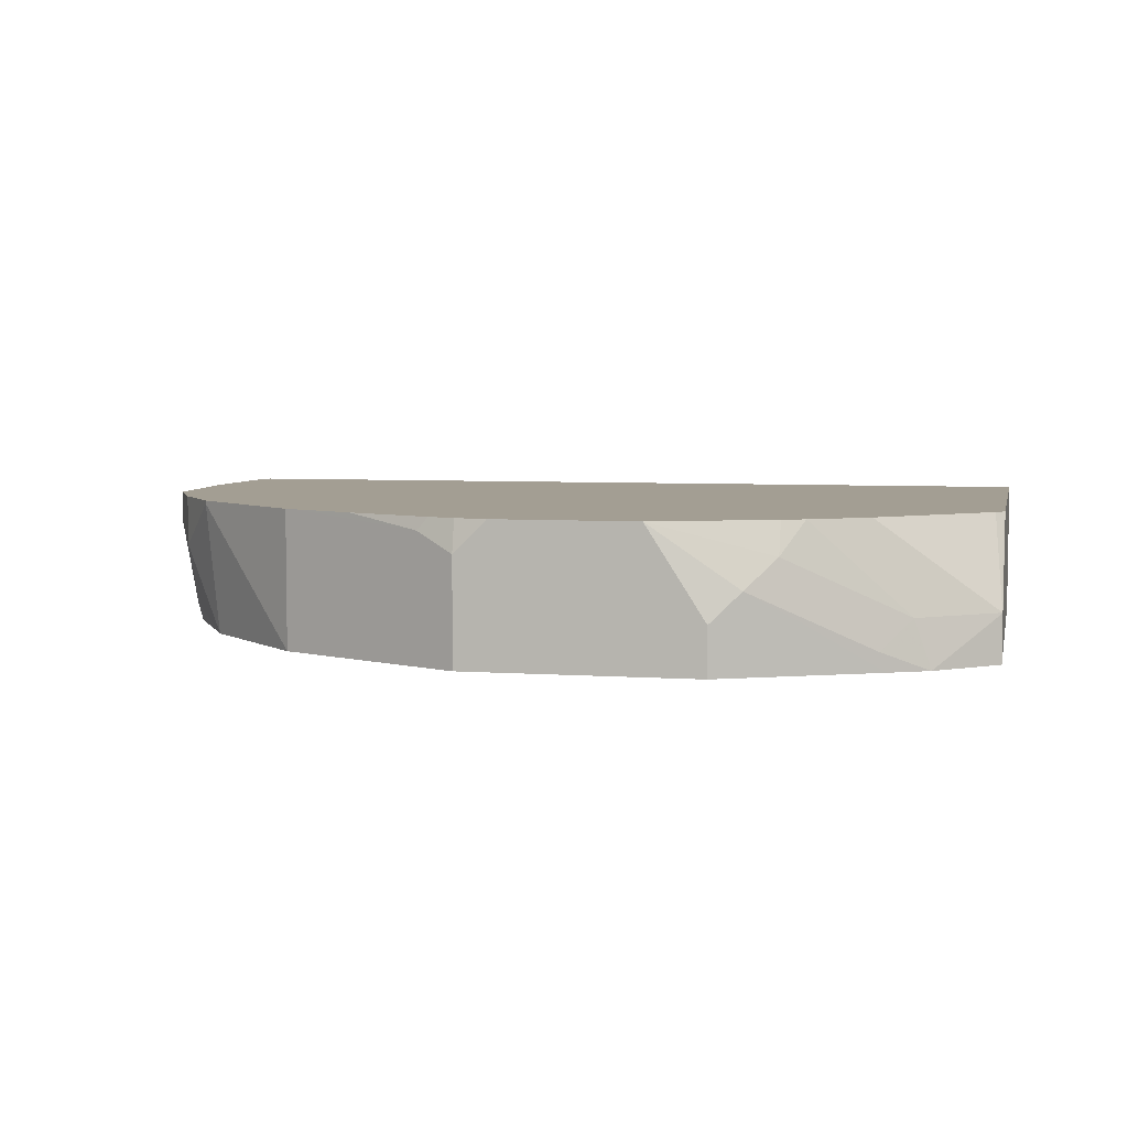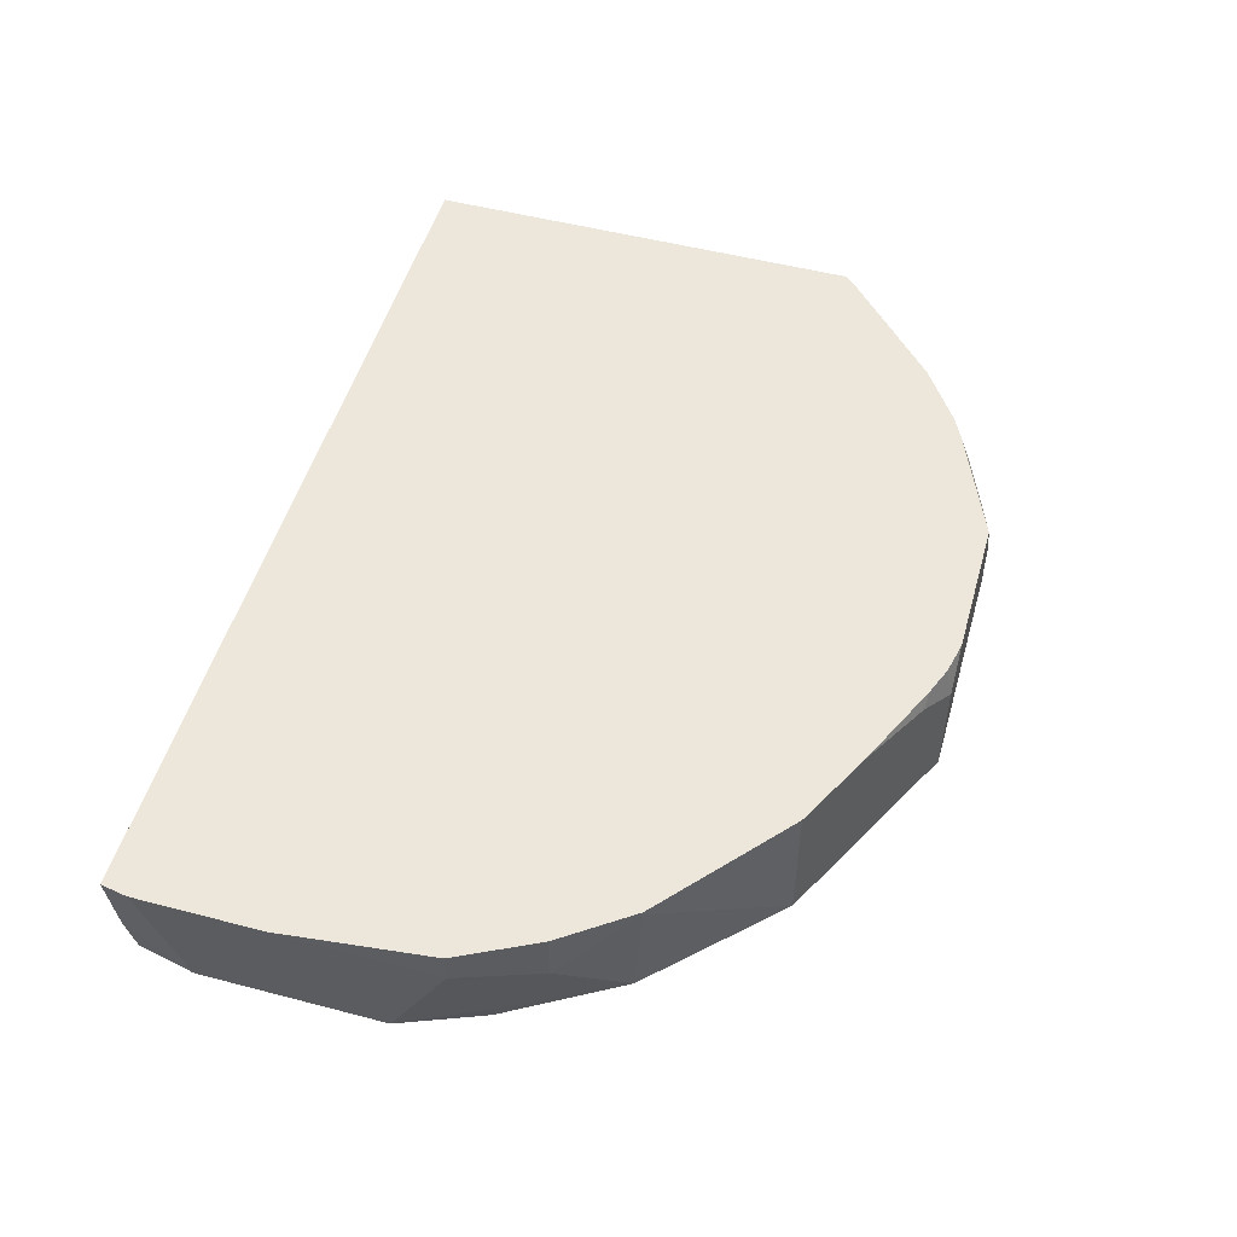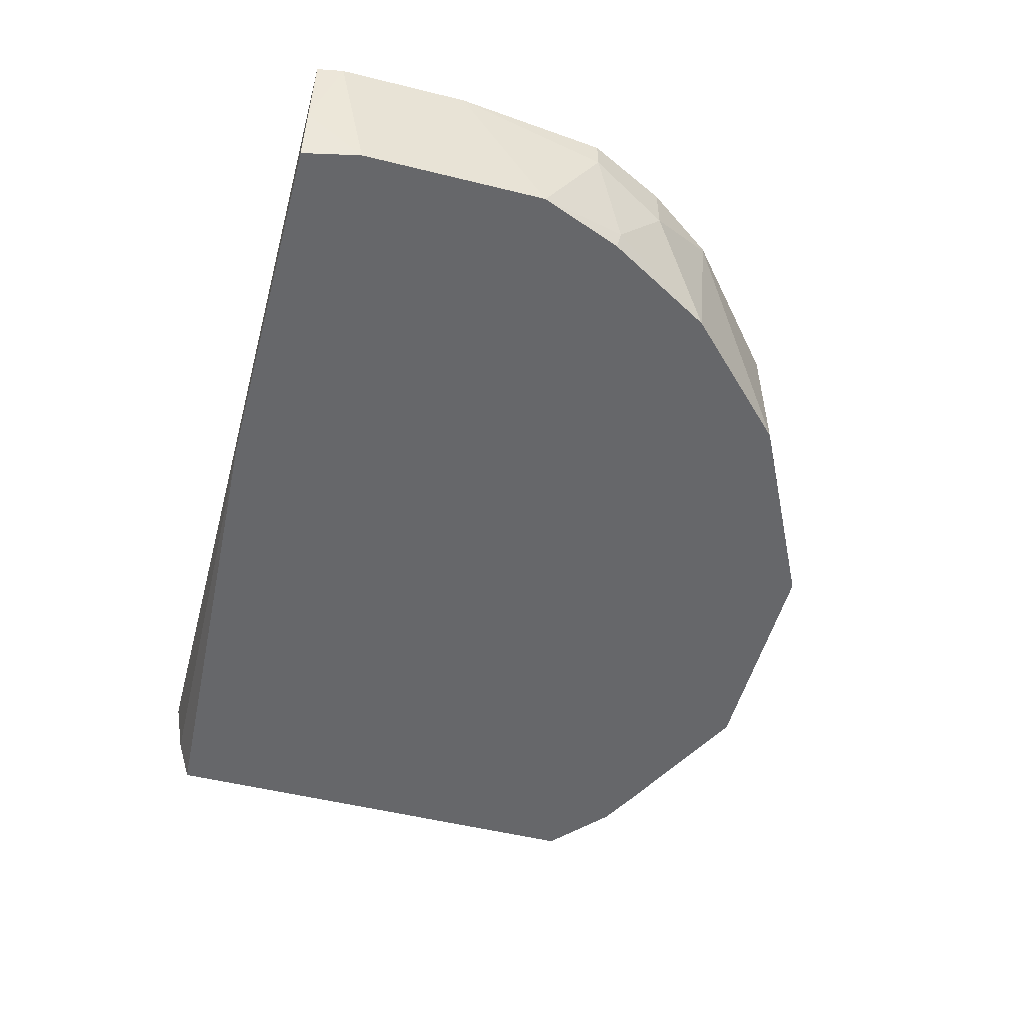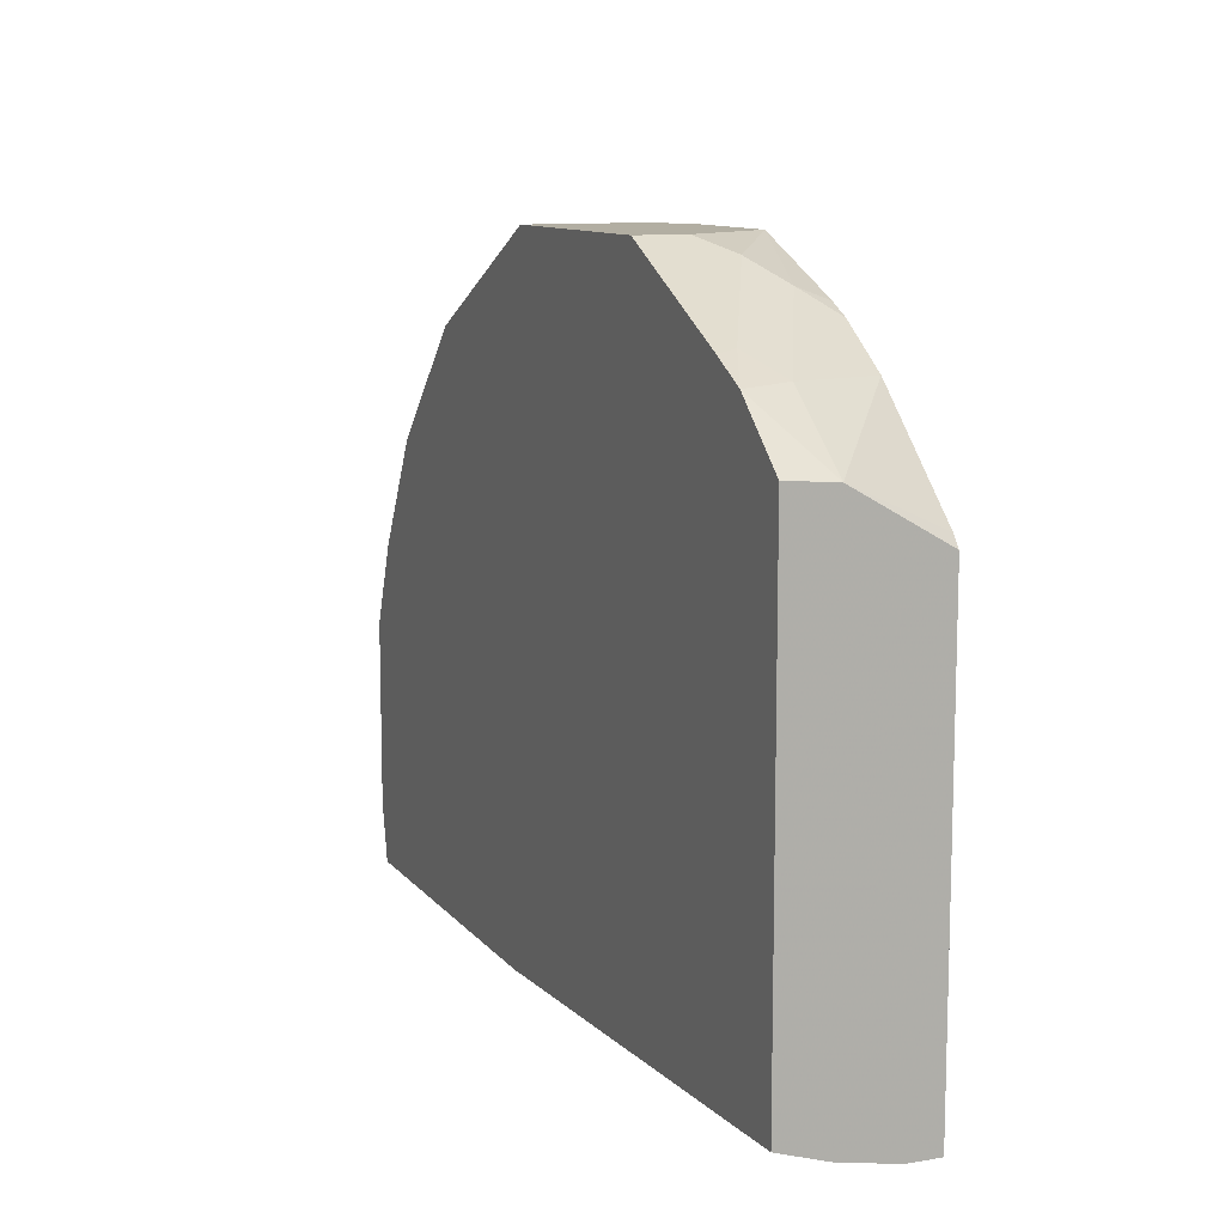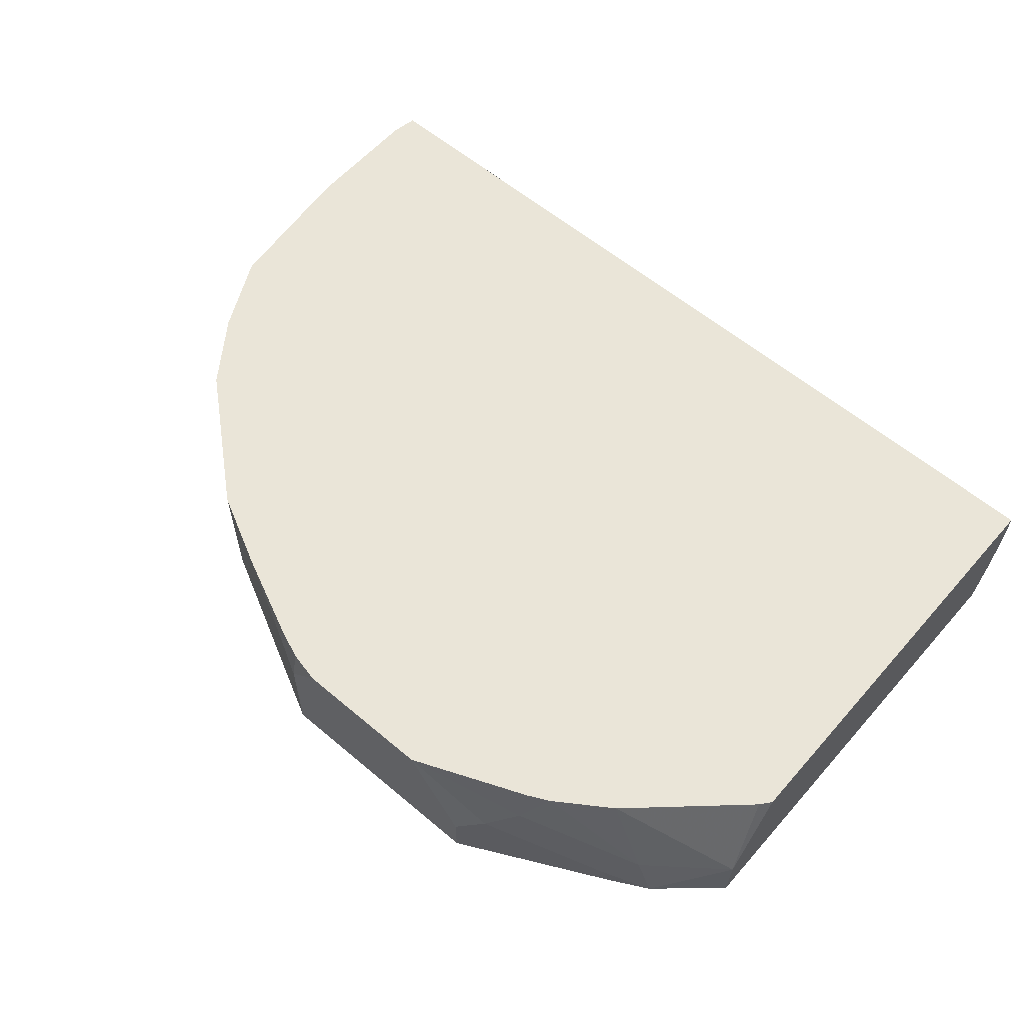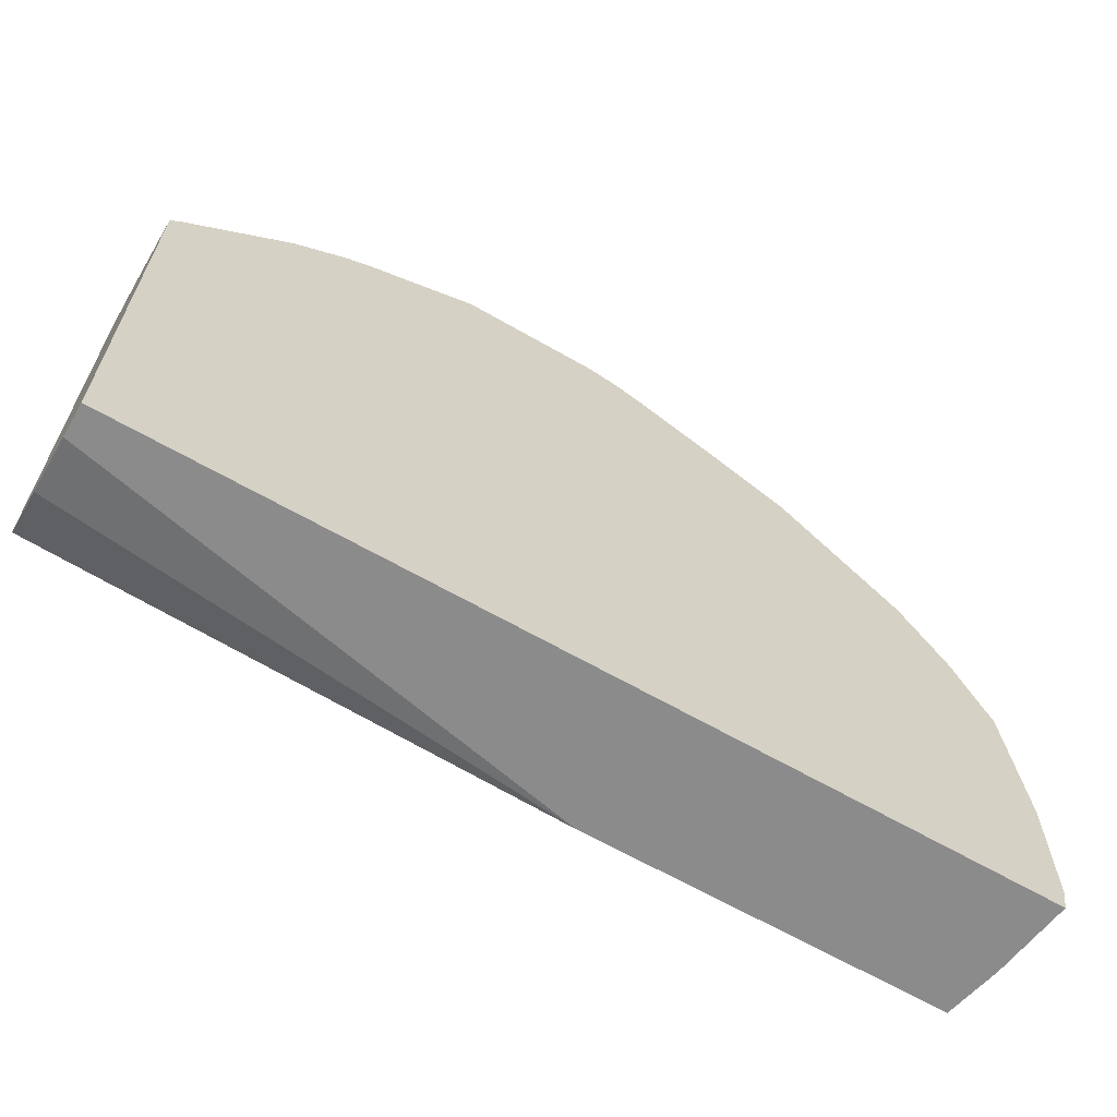
<metadata>
{"format":"obj","ext":"obj","renderer":"f3d","projection":"perspective","resolution":1024,"background":"white","views":[{"elev":5.2,"azim":12.6,"up":"+Y"},{"elev":51.1,"azim":-74.1,"up":"+Y"},{"elev":-52.1,"azim":-104.9,"up":"+Y"},{"elev":10.7,"azim":67.4,"up":"+Z"},{"elev":59.2,"azim":40.9,"up":"+Y"},{"elev":-64.0,"azim":149.8,"up":"+Z"}]}
</metadata>
<code>
v -0.05758 0.3026 -0.136
v -0.1628 0.3026 -0.136
v -0.05865 0.3069 -0.136
v 0.08884 0.3423 -0.136
v 0.08884 0.333 -0.136
v 0.08884 0.3163 -0.1329
v 0.08884 0.3026 -0.1286
v -0.1665 0.3026 -0.1194
v -0.1641 0.3085 -0.136
v -0.06738 0.3362 -0.136
v 0.08884 0.3423 -0.00932
v -0.06987 0.3423 -0.136
v 0.08884 0.3026 0.006534
v -0.1665 0.3192 -0.136
v -0.1659 0.3163 -0.136
v -0.1665 0.3026 -0.06659
v -0.1711 0.3423 -0.1285
v 0.08632 0.3423 -0.006189
v 0.08879 0.3163 0.005533
v 0.08884 0.3165 0.005388
v -0.1698 0.3423 -0.136
v 0.08884 0.3162 0.005515
v 0.07118 0.3026 0.02232
v -0.1665 0.333 -0.04993
v -0.1711 0.3423 -0.09251
v -0.1571 0.3026 -0.04272
v -0.1581 0.308 -0.04163
v 0.05548 0.3423 0.02219
v 0.08884 0.3163 0.00546
v 0.06657 0.3163 0.02288
v 0.05825 0.308 0.02912
v 0.06009 0.3026 0.02821
v -0.1665 0.3423 -0.04993
v -0.1554 0.3274 -0.02776
v -0.1572 0.3423 -0.03142
v -0.1387 0.3026 -0.0111
v 0.03947 0.3423 0.03296
v 0.03329 0.333 0.03954
v 0.02497 0.3247 0.04578
v 0.03884 0.3163 0.03884
v 0.01665 0.3163 0.04995
v 0.01665 0.3026 0.04995
v -0.1554 0.3423 -0.02776
v -0.1415 0.3413 -0.008337
v -0.1221 0.3026 0.005533
v 0.03329 0.3423 0.03606
v -2.081e-05 0.3423 0.04995
v -0.04995 0.3026 0.04995
v -0.1415 0.3423 -0.008337
v -0.1054 0.3026 0.02219
v -0.04069 0.3423 0.04995
v -0.04995 0.333 0.04995
v -0.097 0.3026 0.02641
v -0.1054 0.3423 0.02219
v -0.1018 0.3423 0.02403
v -0.04995 0.3423 0.04787
v -0.06104 0.3385 0.0444
v -0.08323 0.3423 0.03329
v -0.05791 0.3423 0.04478
f 31 39 40
f 24 27 34
f 24 34 35
f 24 35 33
f 26 36 27
f 30 38 39
f 28 37 30
f 30 37 38
f 30 39 31
f 24 33 25
f 27 36 34
f 23 31 32
f 16 24 25
f 19 23 22
f 19 30 23
f 19 28 30
f 19 29 20
f 19 22 29
f 18 28 19
f 16 27 24
f 16 26 27
f 14 17 21
f 13 22 23
f 11 19 20
f 31 40 32
f 23 30 31
f 32 40 41
f 52 56 57
f 34 43 35
f 11 18 19
f 57 59 58
f 56 59 57
f 55 57 58
f 52 55 53
f 52 57 55
f 51 56 52
f 50 55 54
f 50 53 55
f 48 52 53
f 44 54 49
f 44 50 54
f 32 41 42
f 44 45 50
f 41 52 48
f 41 51 52
f 41 47 51
f 39 47 41
f 39 41 40
f 38 47 39
f 38 46 47
f 37 46 38
f 36 45 44
f 34 49 43
f 34 44 49
f 34 36 44
f 41 48 42
f 8 17 14
f 1 14 21
f 8 16 25
f 3 10 4
f 2 8 9
f 1 8 2
f 1 16 8
f 1 26 16
f 1 36 26
f 1 45 36
f 1 50 45
f 1 53 50
f 1 48 53
f 1 42 48
f 1 32 42
f 1 23 32
f 1 7 13
f 1 6 7
f 1 5 6
f 1 4 5
f 1 3 4
f 1 10 3
f 1 12 10
f 1 21 12
f 8 25 17
f 1 15 14
f 1 9 15
f 1 2 9
f 4 11 20
f 4 20 29
f 1 13 23
f 4 22 13
f 4 29 22
f 8 15 9
f 8 14 15
f 4 18 11
f 4 28 18
f 4 37 28
f 4 46 37
f 4 51 47
f 4 56 51
f 4 59 56
f 4 58 59
f 4 55 58
f 4 47 46
f 4 12 21
f 4 49 54
f 4 43 49
f 4 35 43
f 4 33 35
f 4 25 33
f 4 17 25
f 4 21 17
f 4 10 12
f 4 6 5
f 4 7 6
f 4 54 55
f 4 13 7

</code>
